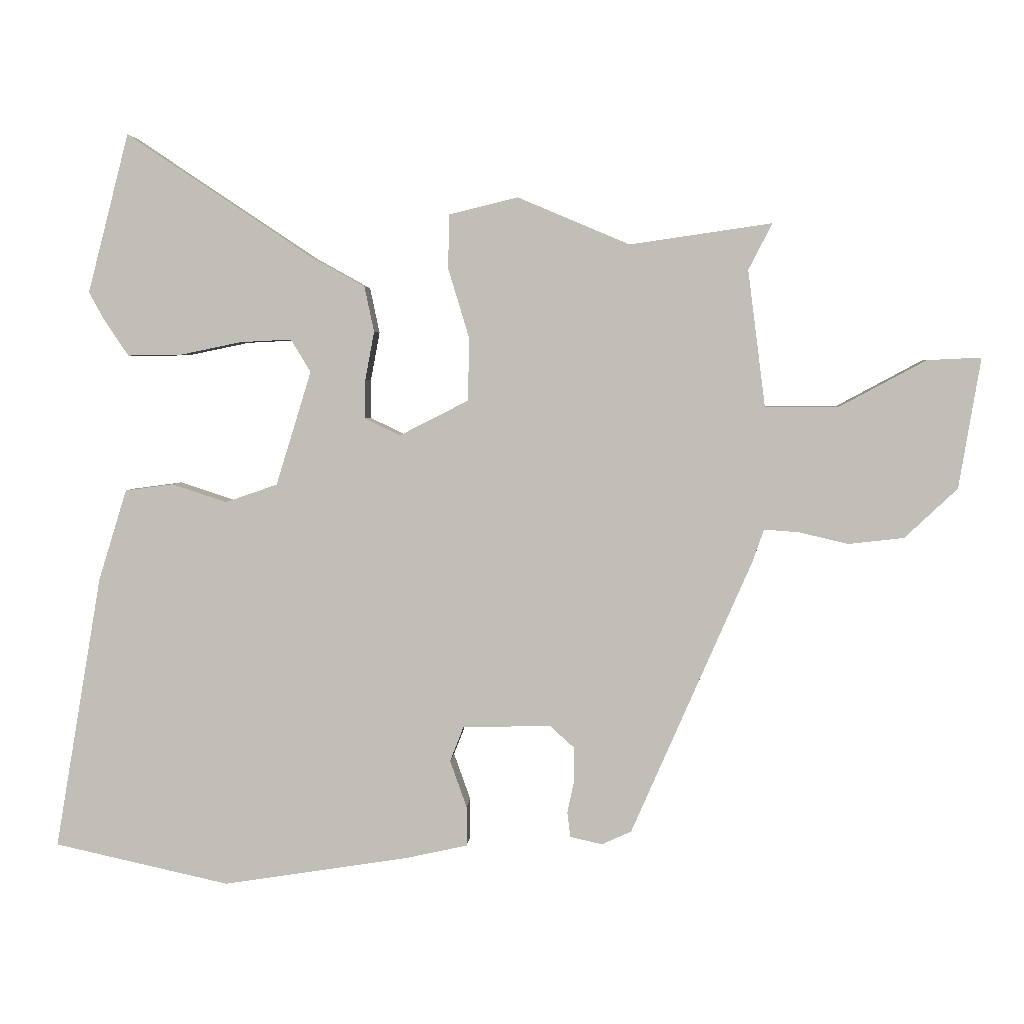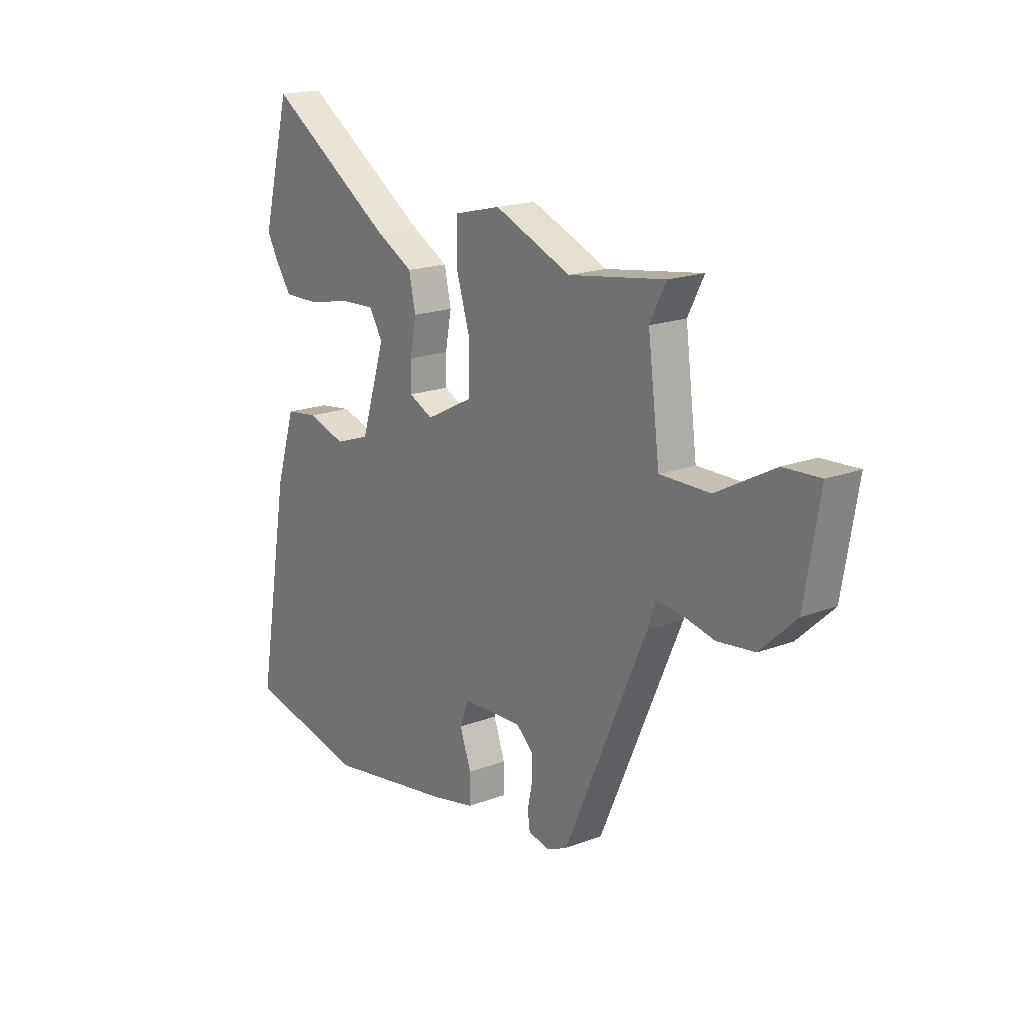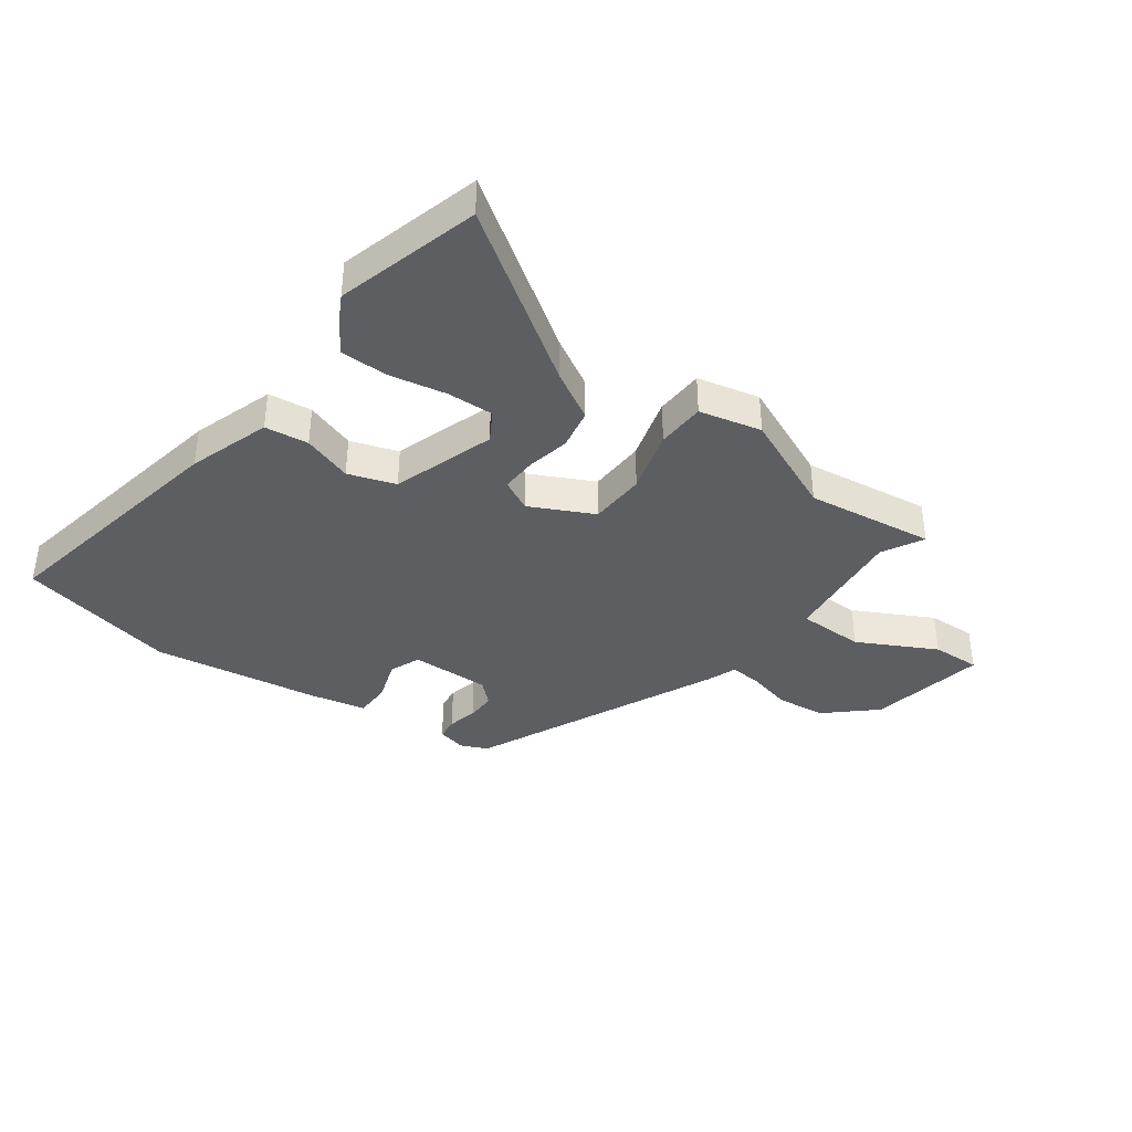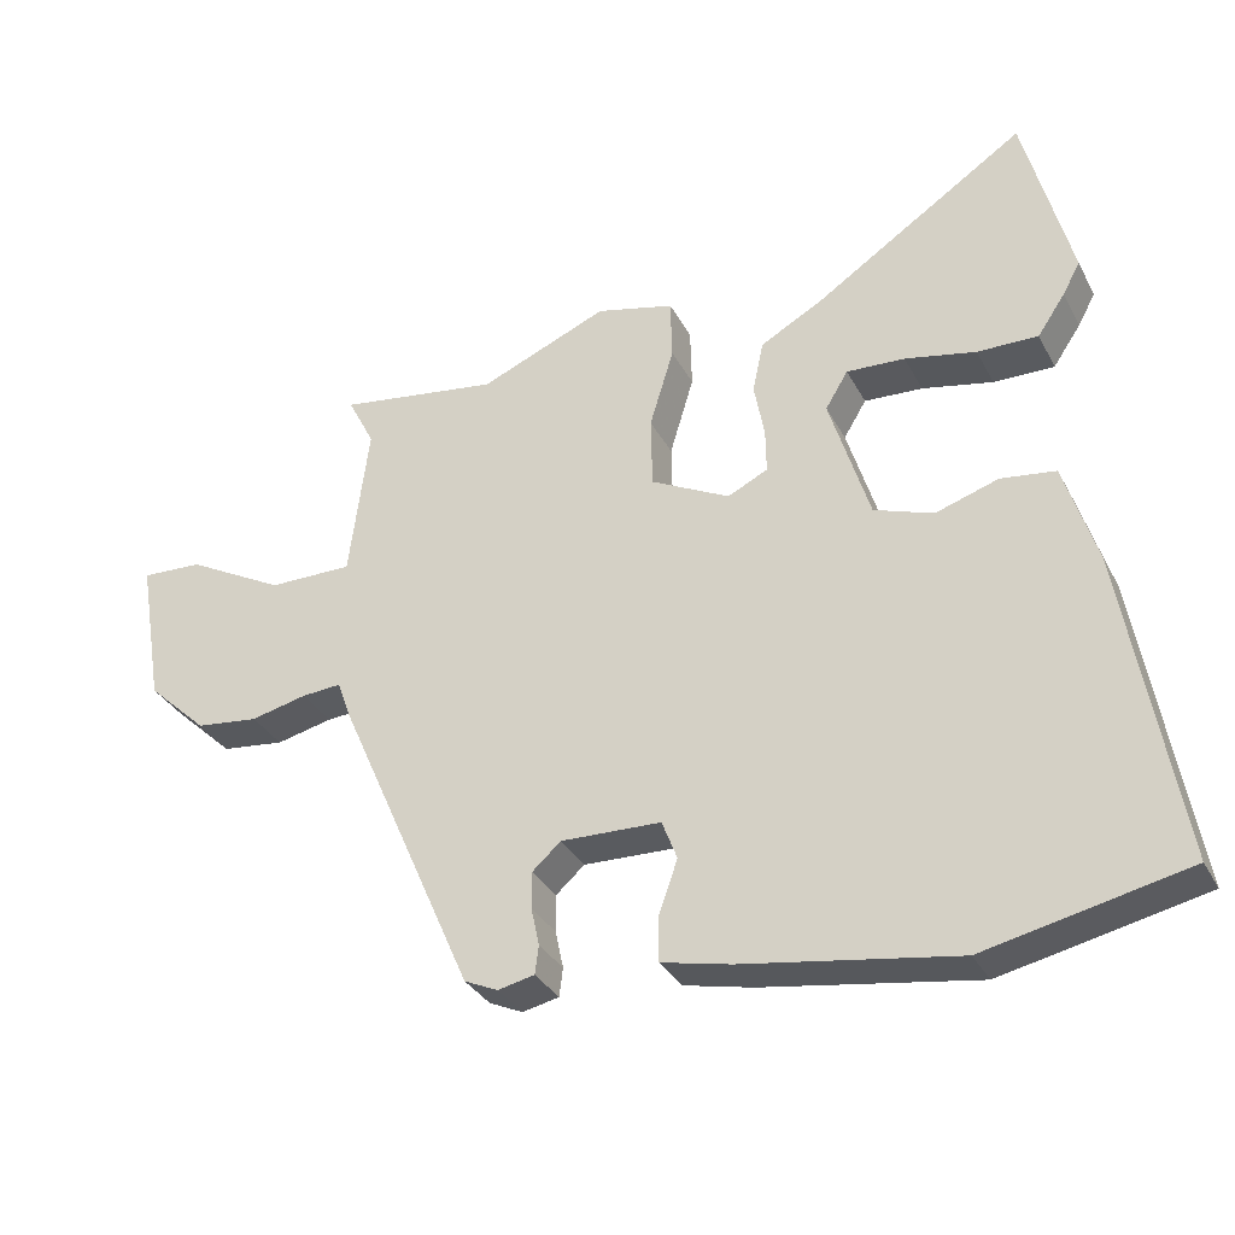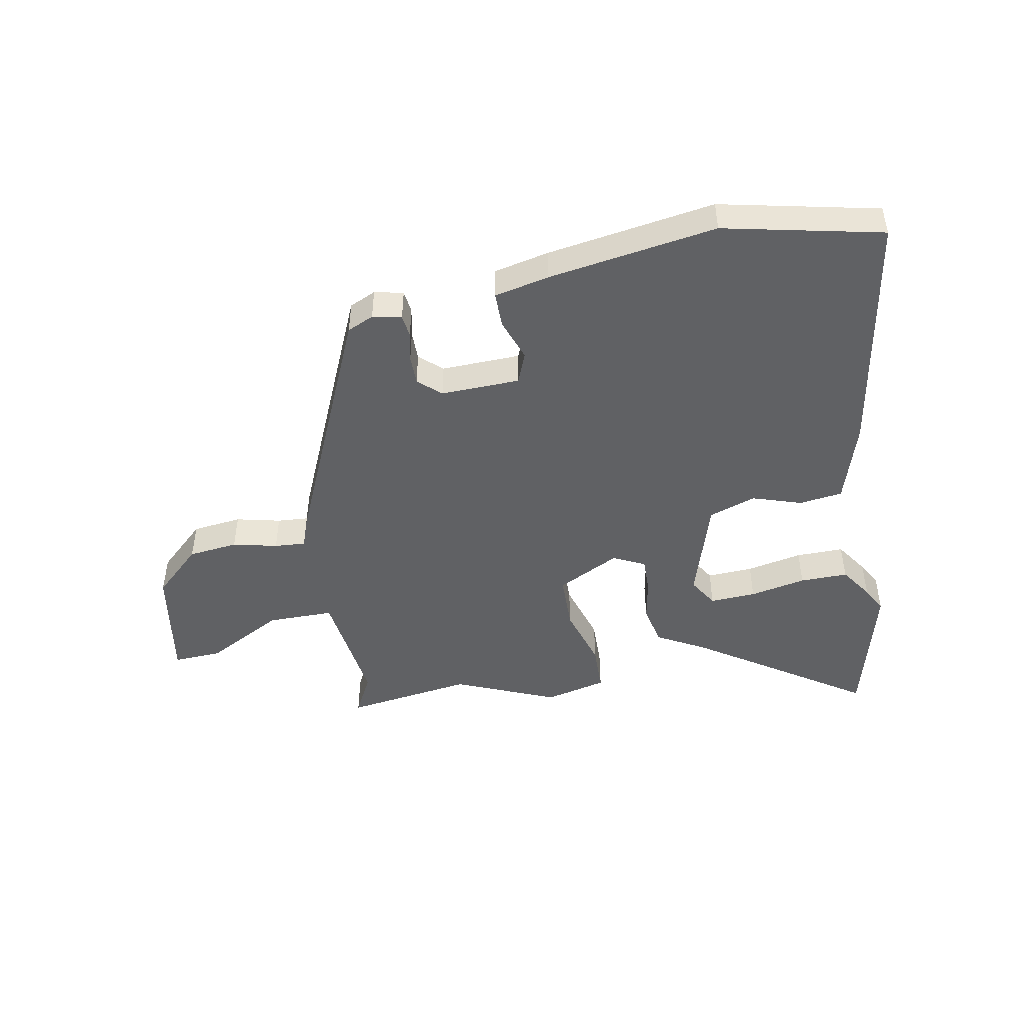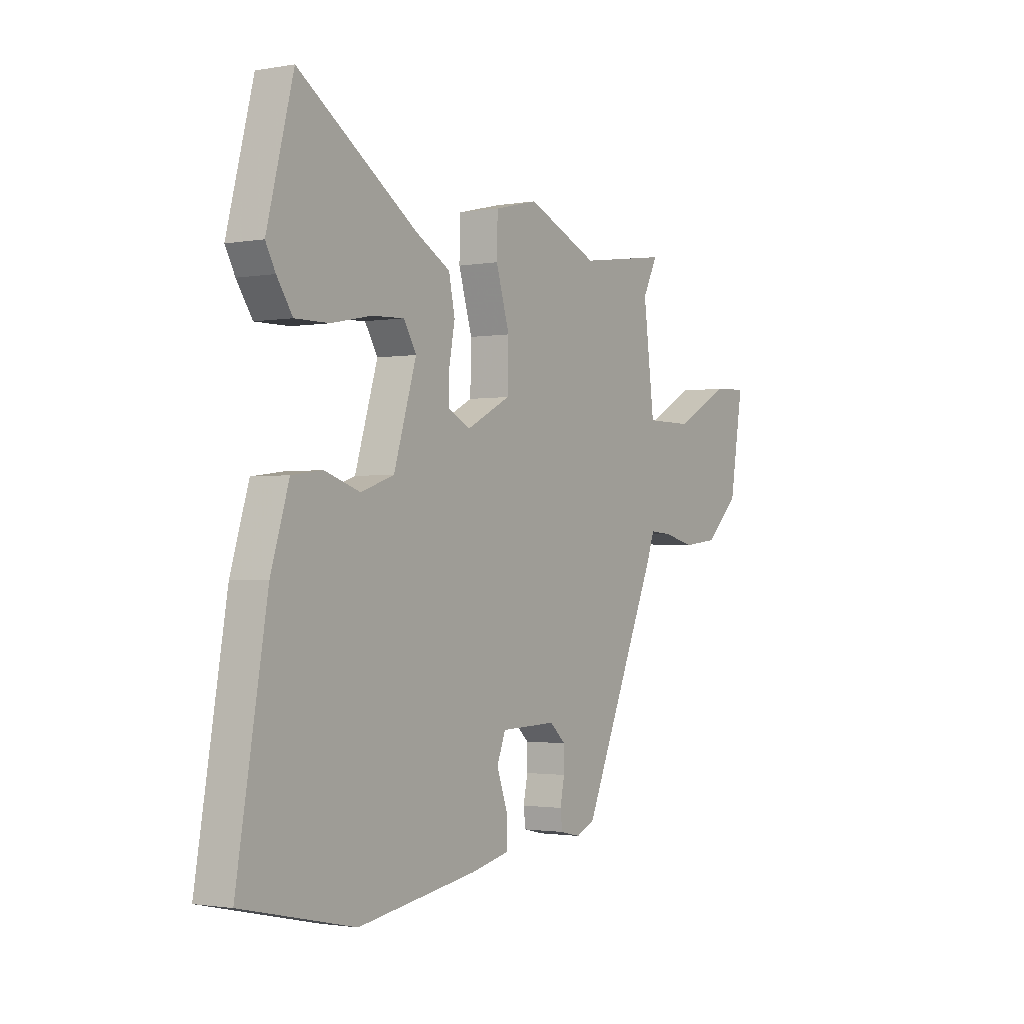
<metadata>
{"format":"obj","ext":"obj","renderer":"f3d","projection":"perspective","resolution":1024,"background":"white","views":[{"elev":3.3,"azim":3.8,"up":"+Z"},{"elev":18.1,"azim":53.4,"up":"+Z"},{"elev":-38.0,"azim":-36.9,"up":"+Y"},{"elev":-32.7,"azim":-155.8,"up":"+Z"},{"elev":-47.0,"azim":-169.4,"up":"+Y"},{"elev":-1.7,"azim":-57.4,"up":"+Z"}]}
</metadata>
<code>
v 0.33 0.07 0.475
v 0.551 0.07 0.507
v 0.514 0.07 0.435
v 0.541 0.07 0.223
v 0.656 0.07 0.223
v 0.79 0.07 0.295
v 0.874 0.07 0.299
v 0.84 0.07 0.096
v 0.758 0.07 0.019
v 0.672 0.07 0.009
v 0.595 0.07 0.027
v 0.541 0.07 0.031
v 0.523 0.07 -0.02
v 0.335 0.07 -0.448
v 0.289 0.07 -0.469
v 0.239 0.07 -0.458
v 0.234 0.07 -0.419
v 0.245 0.07 -0.367
v 0.245 0.07 -0.316
v 0.206 0.07 -0.281
v 0.069 0.07 -0.285
v 0.048 0.07 -0.339
v 0.074 0.07 -0.412
v 0.074 0.07 -0.474
v -0.021 0.07 -0.495
v -0.312 0.07 -0.541
v -0.586 0.07 -0.481
v -0.513 0.07 -0.053
v -0.469 0.07 0.089
v -0.394 0.07 0.099
v -0.308 0.07 0.071
v -0.227 0.07 0.099
v -0.172 0.07 0.277
v -0.203 0.07 0.328
v -0.283 0.07 0.324
v -0.38 0.07 0.304
v -0.463 0.07 0.303
v -0.501 0.07 0.359
v -0.525 0.07 0.403
v -0.461 0.07 0.651
v -0.171 0.07 0.458
v -0.086 0.07 0.411
v -0.071 0.07 0.34
v -0.085 0.07 0.265
v -0.086 0.07 0.204
v -0.031 0.07 0.177
v 0.077 0.07 0.232
v 0.079 0.07 0.33
v 0.046 0.07 0.439
v 0.048 0.07 0.523
v 0.155 0.07 0.549
v 0.33 0 0.475
v 0.551 0 0.507
v 0.514 0 0.435
v 0.541 0 0.223
v 0.656 0 0.223
v 0.79 0 0.295
v 0.874 0 0.299
v 0.84 0 0.096
v 0.758 0 0.019
v 0.672 0 0.009
v 0.595 0 0.027
v 0.541 0 0.031
v 0.523 0 -0.02
v 0.335 0 -0.448
v 0.289 0 -0.469
v 0.239 0 -0.458
v 0.234 0 -0.419
v 0.245 0 -0.367
v 0.245 0 -0.316
v 0.206 0 -0.281
v 0.069 0 -0.285
v 0.048 0 -0.339
v 0.074 0 -0.412
v 0.074 0 -0.474
v -0.021 0 -0.495
v -0.312 0 -0.541
v -0.586 0 -0.481
v -0.513 0 -0.053
v -0.469 0 0.089
v -0.394 0 0.099
v -0.308 0 0.071
v -0.227 0 0.099
v -0.172 0 0.277
v -0.203 0 0.328
v -0.283 0 0.324
v -0.38 0 0.304
v -0.463 0 0.303
v -0.501 0 0.359
v -0.525 0 0.403
v -0.461 0 0.651
v -0.171 0 0.458
v -0.086 0 0.411
v -0.071 0 0.34
v -0.085 0 0.265
v -0.086 0 0.204
v -0.031 0 0.177
v 0.077 0 0.232
v 0.079 0 0.33
v 0.046 0 0.439
v 0.048 0 0.523
v 0.155 0 0.549
f 48 49 50 51
f 47 48 51 1
f 41 42 43 44
f 41 44 45
f 40 41 45
f 35 36 37 38
f 34 35 38 39
f 28 29 30 31
f 28 31 32
f 27 28 32
f 26 27 32
f 25 26 32 33
f 22 23 24 25
f 21 22 25 33
f 15 16 17 18
f 15 18 19
f 12 13 14 15
f 12 15 19
f 8 9 10 11
f 8 11 12
f 5 6 7 8
f 4 5 8 12
f 3 4 12 19
f 47 1 2 3
f 46 47 3 19
f 45 46 19 20
f 34 39 40
f 34 40 45
f 33 34 45 20
f 20 21 33
f 102 101 100 99
f 52 102 99 98
f 95 94 93 92
f 96 95 92
f 96 92 91
f 89 88 87 86
f 90 89 86 85
f 82 81 80 79
f 83 82 79
f 83 79 78
f 83 78 77
f 84 83 77 76
f 76 75 74 73
f 84 76 73 72
f 69 68 67 66
f 70 69 66
f 66 65 64 63
f 70 66 63
f 62 61 60 59
f 63 62 59
f 59 58 57 56
f 63 59 56 55
f 70 63 55 54
f 54 53 52 98
f 70 54 98 97
f 71 70 97 96
f 91 90 85
f 96 91 85
f 71 96 85 84
f 84 72 71
f 1 52 53 2
f 2 53 54 3
f 3 54 55 4
f 4 55 56 5
f 5 56 57 6
f 6 57 58 7
f 7 58 59 8
f 8 59 60 9
f 9 60 61 10
f 10 61 62 11
f 11 62 63 12
f 12 63 64 13
f 13 64 65 14
f 14 65 66 15
f 15 66 67 16
f 16 67 68 17
f 17 68 69 18
f 18 69 70 19
f 19 70 71 20
f 20 71 72 21
f 21 72 73 22
f 22 73 74 23
f 23 74 75 24
f 24 75 76 25
f 25 76 77 26
f 26 77 78 27
f 27 78 79 28
f 28 79 80 29
f 29 80 81 30
f 30 81 82 31
f 31 82 83 32
f 32 83 84 33
f 33 84 85 34
f 34 85 86 35
f 35 86 87 36
f 36 87 88 37
f 37 88 89 38
f 38 89 90 39
f 39 90 91 40
f 40 91 92 41
f 41 92 93 42
f 42 93 94 43
f 43 94 95 44
f 44 95 96 45
f 45 96 97 46
f 46 97 98 47
f 47 98 99 48
f 48 99 100 49
f 49 100 101 50
f 50 101 102 51
f 51 102 52 1

</code>
